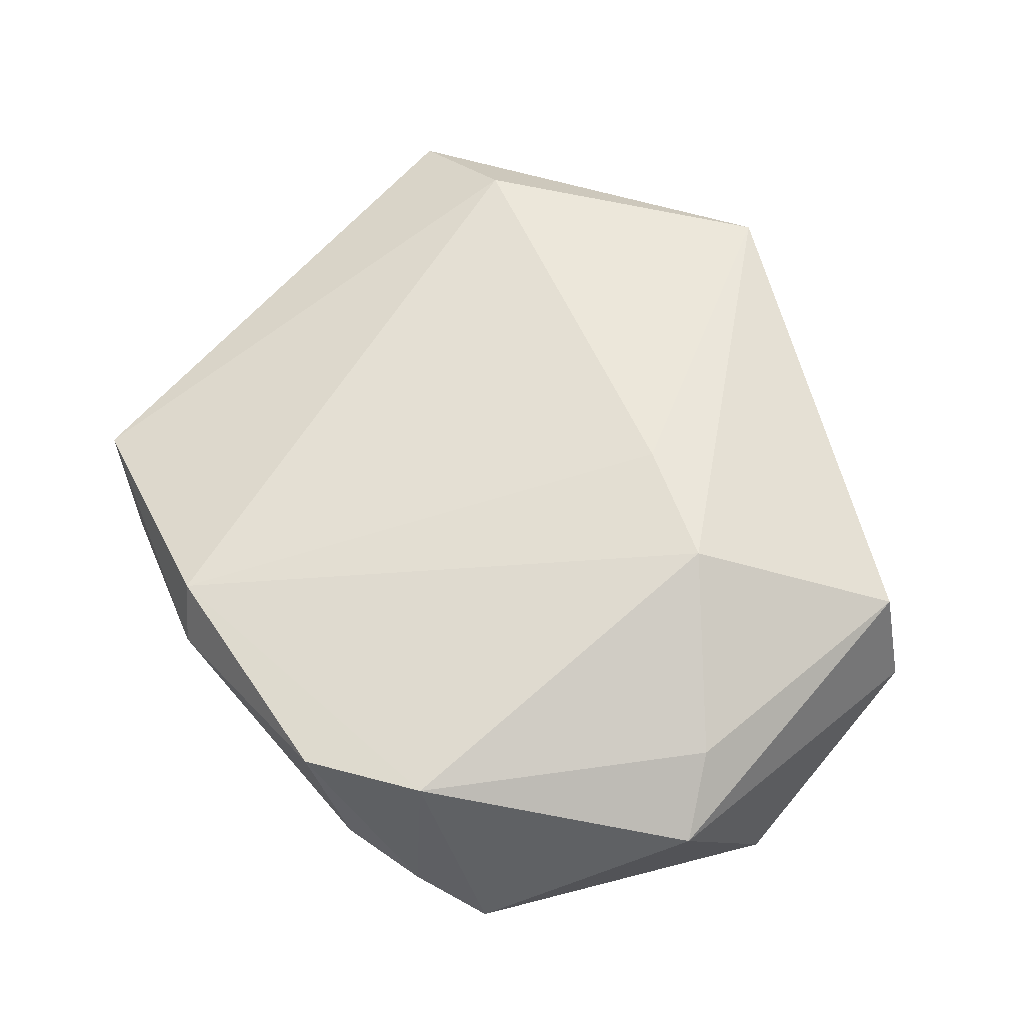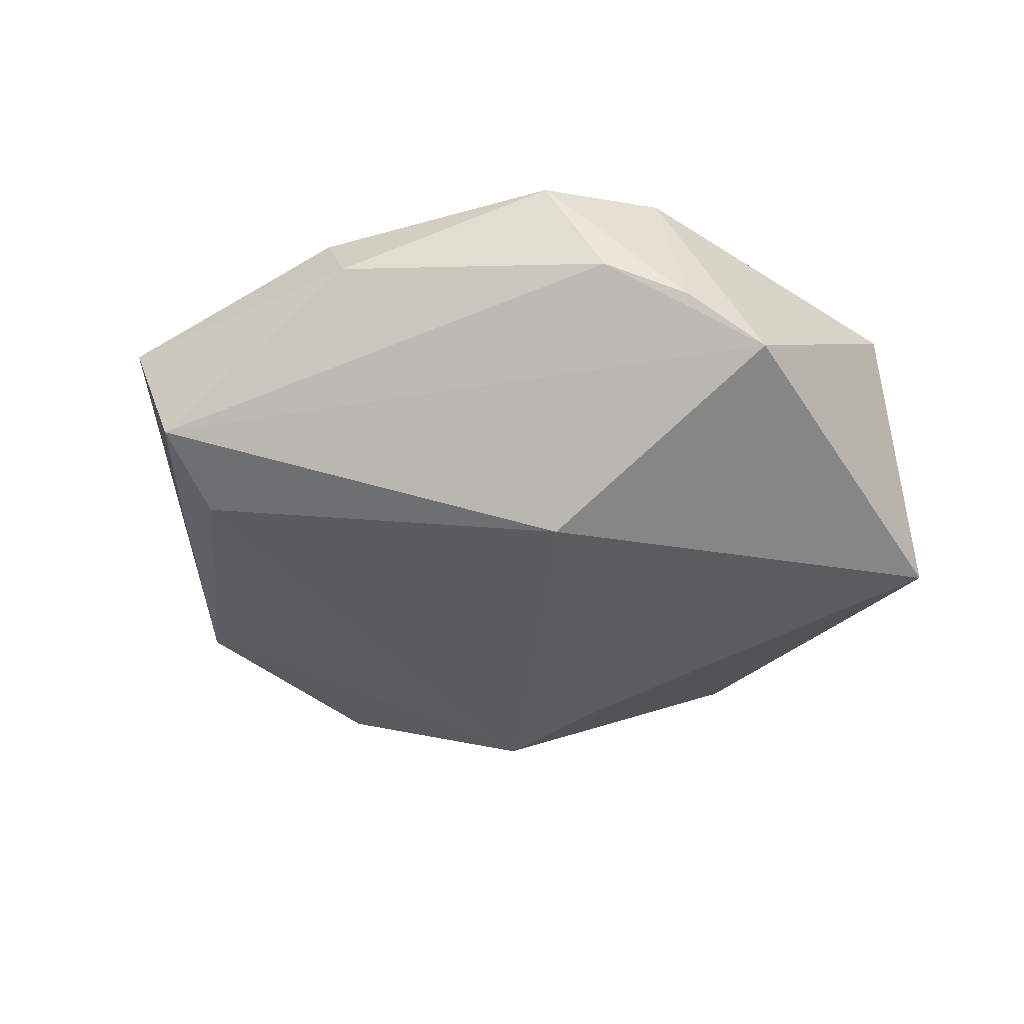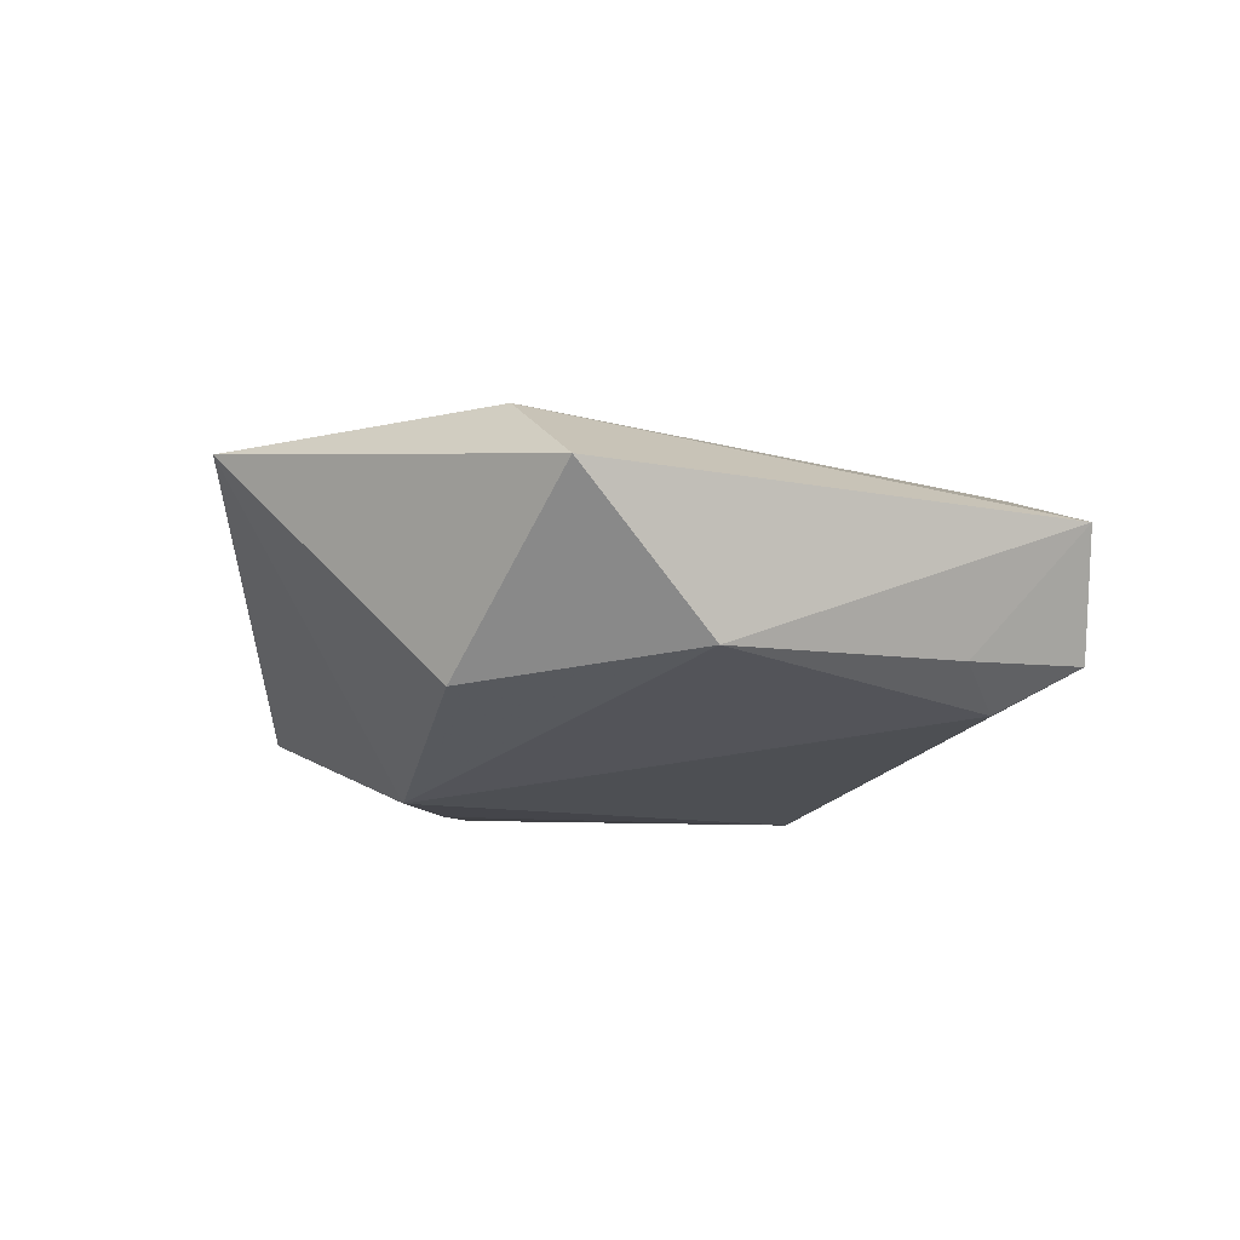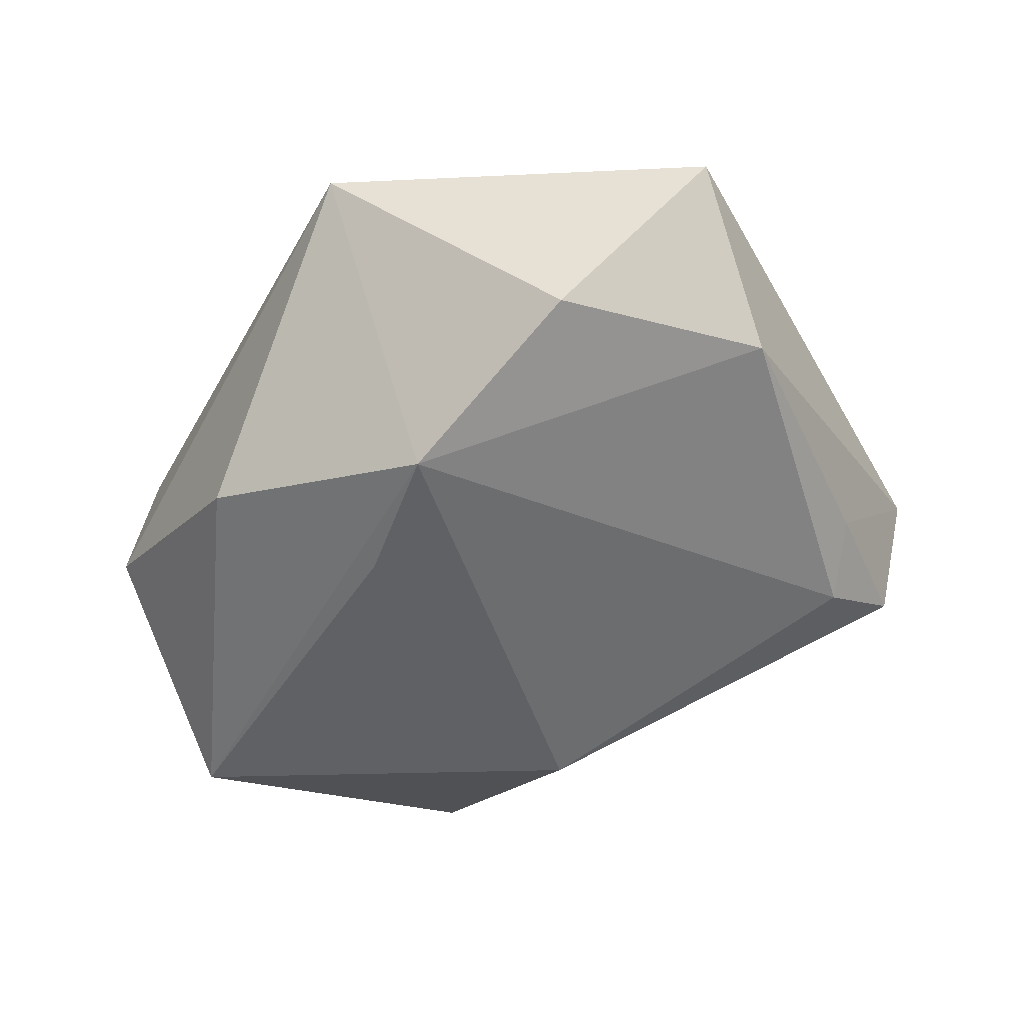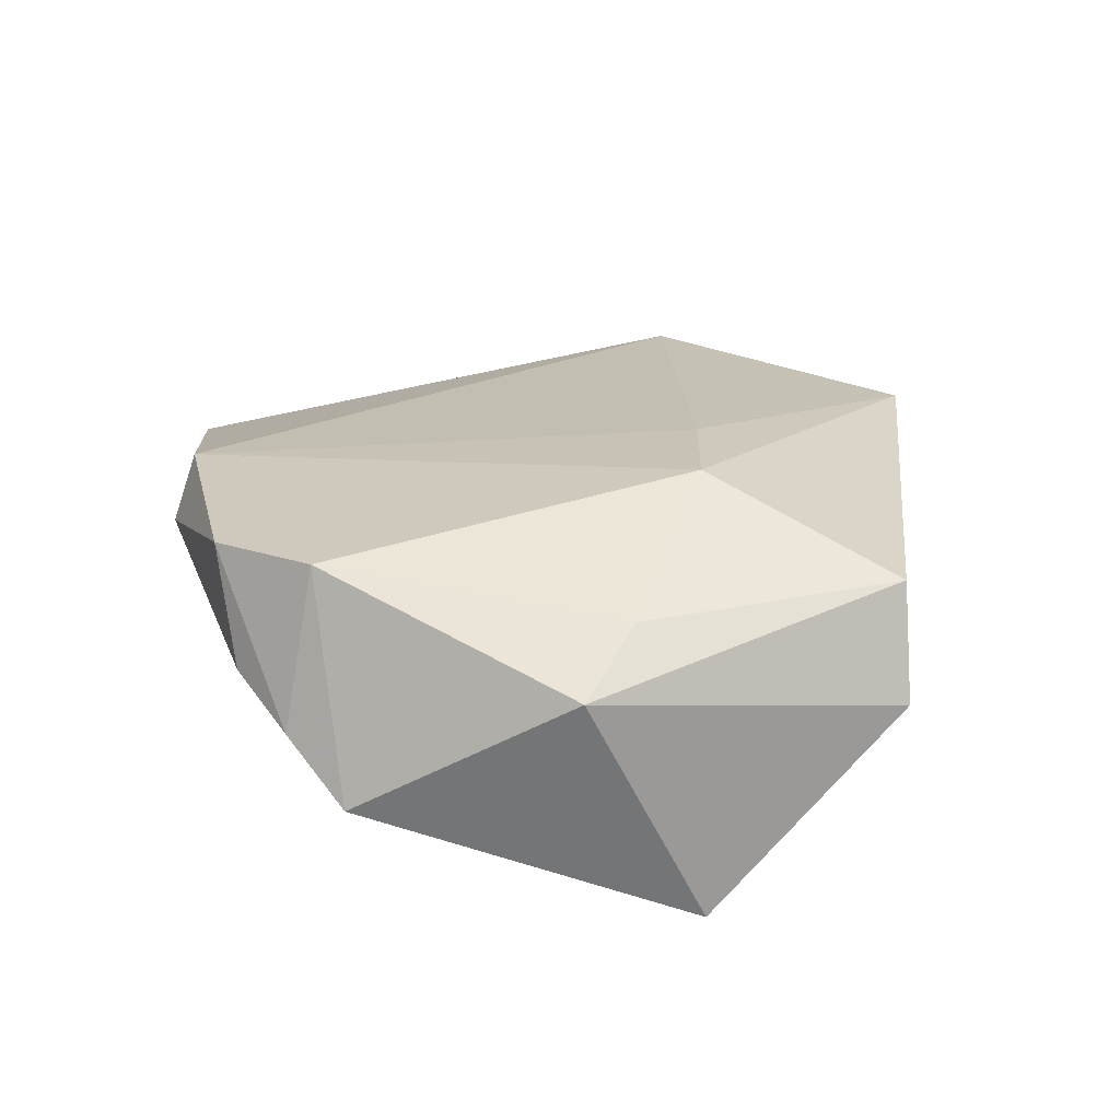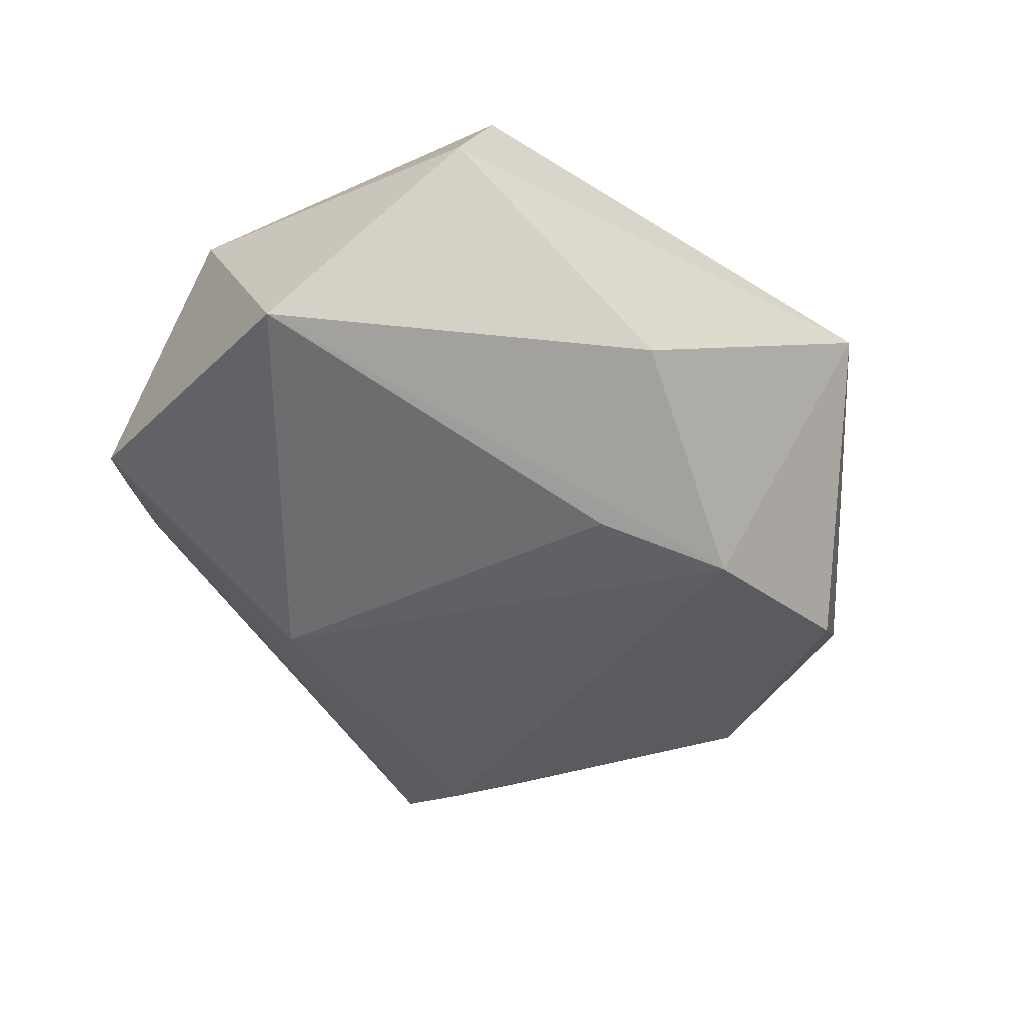
<metadata>
{"format":"obj","ext":"obj","renderer":"f3d","projection":"perspective","resolution":1024,"background":"white","views":[{"elev":65.9,"azim":59.9,"up":"+Z"},{"elev":-33.2,"azim":23.0,"up":"+Z"},{"elev":-9.3,"azim":-103.2,"up":"+Z"},{"elev":-50.7,"azim":-133.4,"up":"+Z"},{"elev":25.7,"azim":81.4,"up":"+Z"},{"elev":-50.7,"azim":131.1,"up":"+Z"}]}
</metadata>
<code>
v -0.03302 -0.03716 0.0058
v -0.03453 0.02261 -0.01142
v -0.005624 -0.04093 0.006781
v 0.02958 -0.03106 -0.000349
v 0.04291 -0.004523 0.008032
v -0.0436 0.001158 -0.008468
v 0.03192 0.02823 0.01276
v 0.0008921 0.01693 -0.0194
v 0.01078 0.03228 -0.01174
v 0.02201 -0.03524 0.002898
v -0.008879 -0.03845 0.01283
v 0.04265 0.007356 -0.01621
v 0.02551 -0.02774 0.01539
v -0.04984 0.01509 0.005719
v 0.005316 0.01329 0.01831
v -0.03334 -0.02472 -0.007524
v -0.02762 -0.03837 -0.006784
v 0.01055 -0.02089 -0.01876
v 0.03594 -0.02609 -0.005462
v -0.01735 0.04146 0.01151
v 0.01607 -0.03664 0.01394
v -0.02677 -0.02932 -0.01151
v 0.03673 0.0279 0.001846
v -0.01296 0.02299 -0.01944
v -0.03798 0.01792 0.01261
v 0.03645 0.001331 0.01261
v 0.01849 0.01096 0.01955
f 20 27 7
f 7 27 26
f 19 17 18
f 19 18 12
f 12 18 8
f 8 24 12
f 18 24 8
f 6 14 2
f 2 24 6
f 2 14 20
f 20 24 2
f 11 27 15
f 15 27 20
f 20 7 23
f 1 14 6
f 6 24 22
f 22 24 18
f 18 17 22
f 13 27 11
f 26 27 13
f 11 1 3
f 3 1 17
f 20 14 25
f 25 15 20
f 11 15 25
f 25 1 11
f 14 1 25
f 12 24 9
f 9 23 12
f 9 24 20
f 20 23 9
f 16 1 6
f 17 1 16
f 6 22 16
f 16 22 17
f 26 13 5
f 5 13 19
f 5 19 12
f 12 23 5
f 5 7 26
f 5 23 7
f 21 13 11
f 11 3 21
f 10 21 3
f 17 19 10
f 10 3 17
f 4 10 19
f 21 10 4
f 19 13 4
f 13 21 4

</code>
